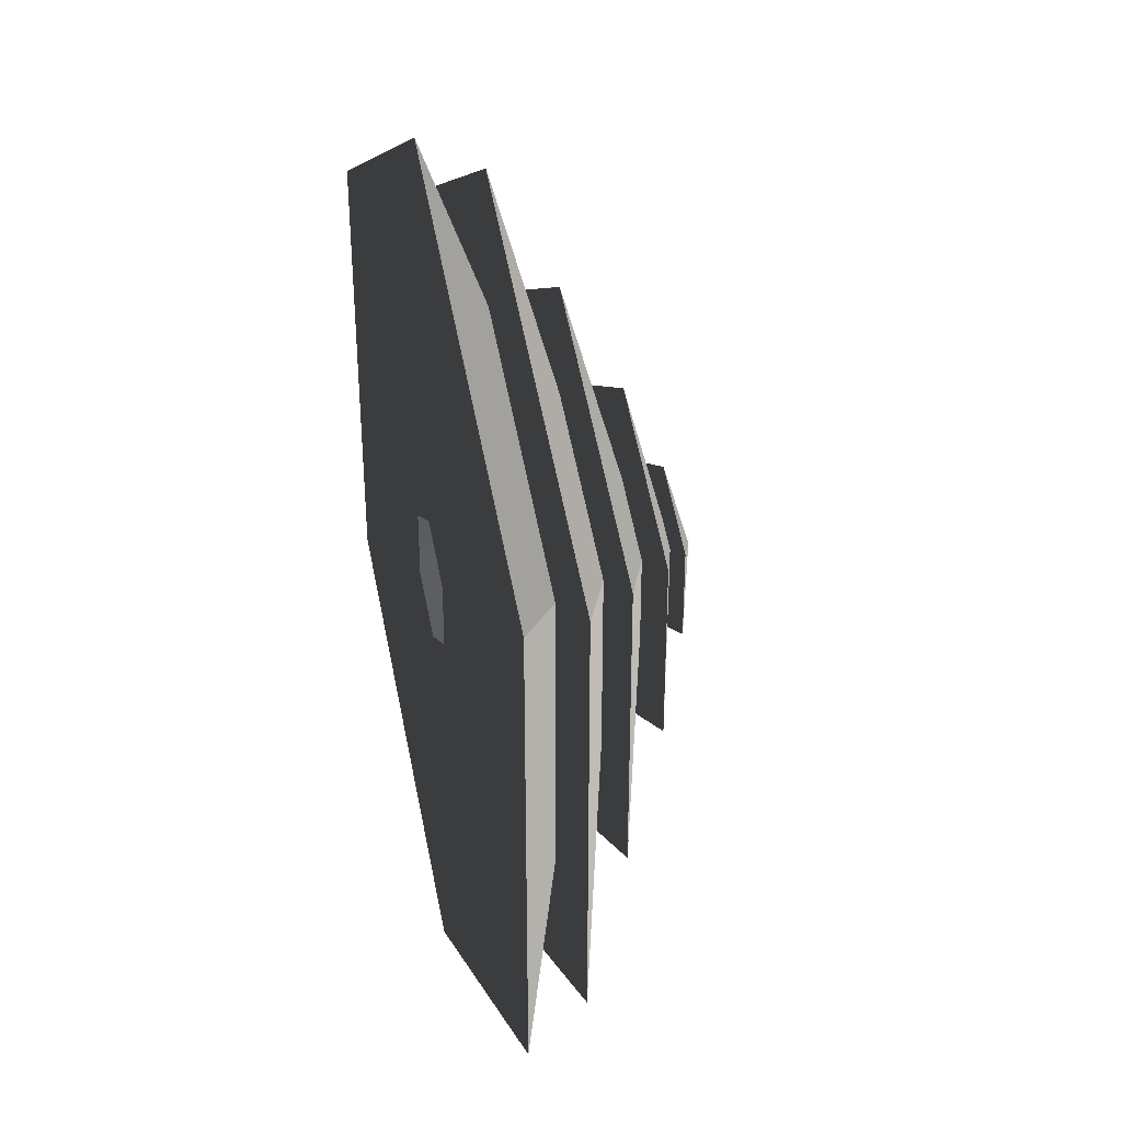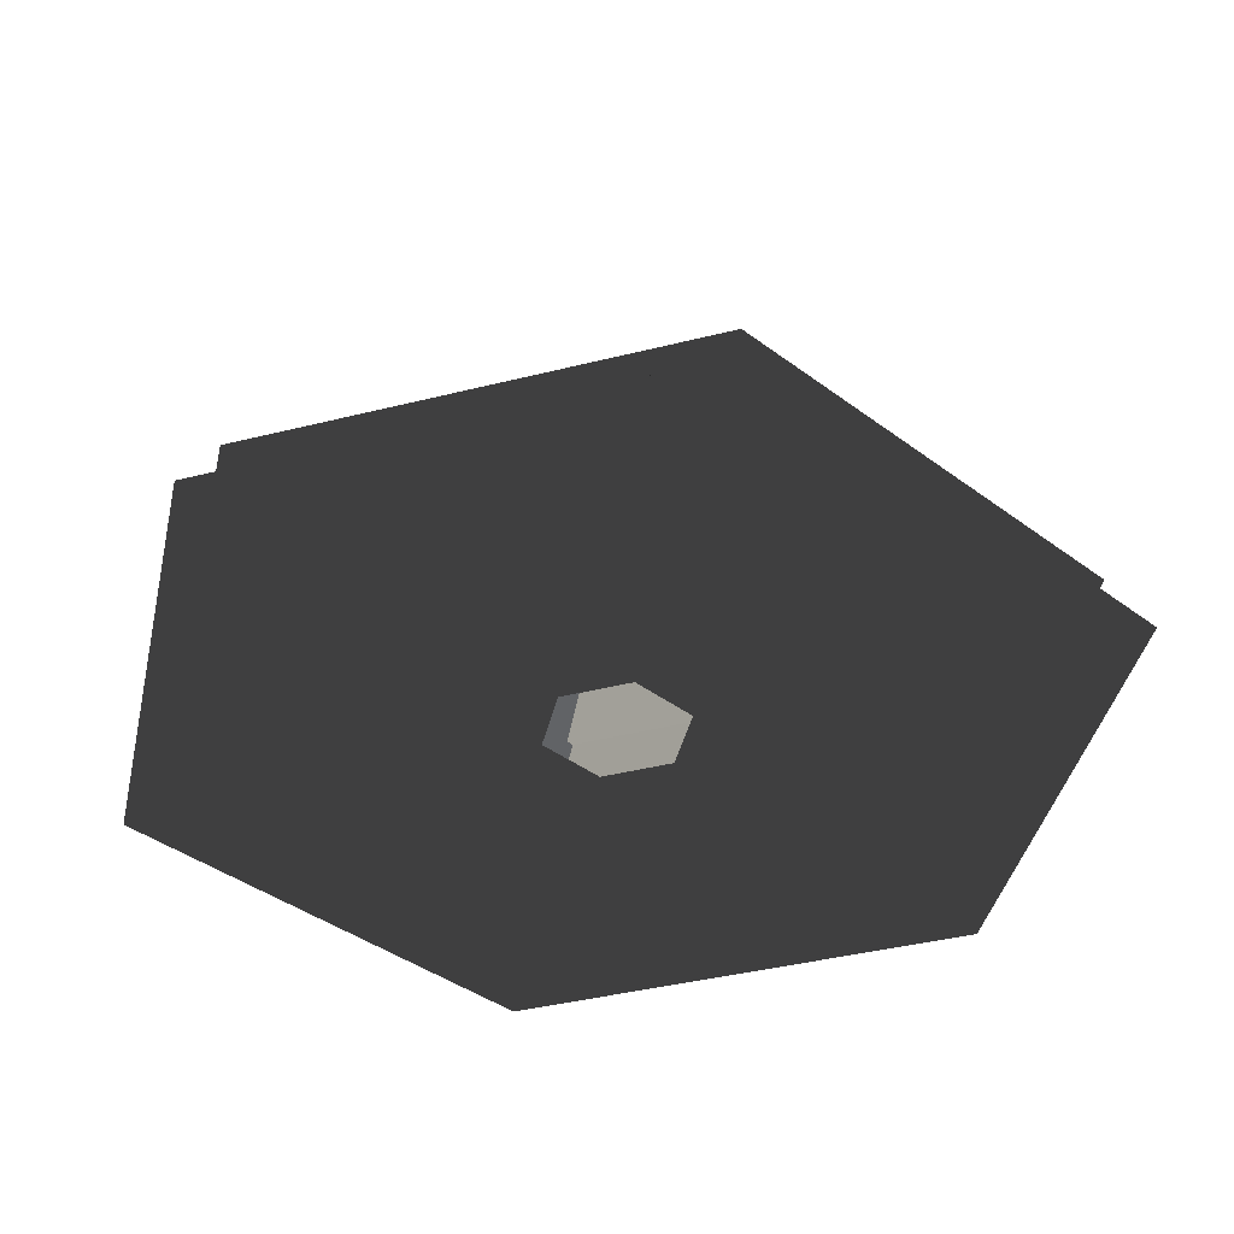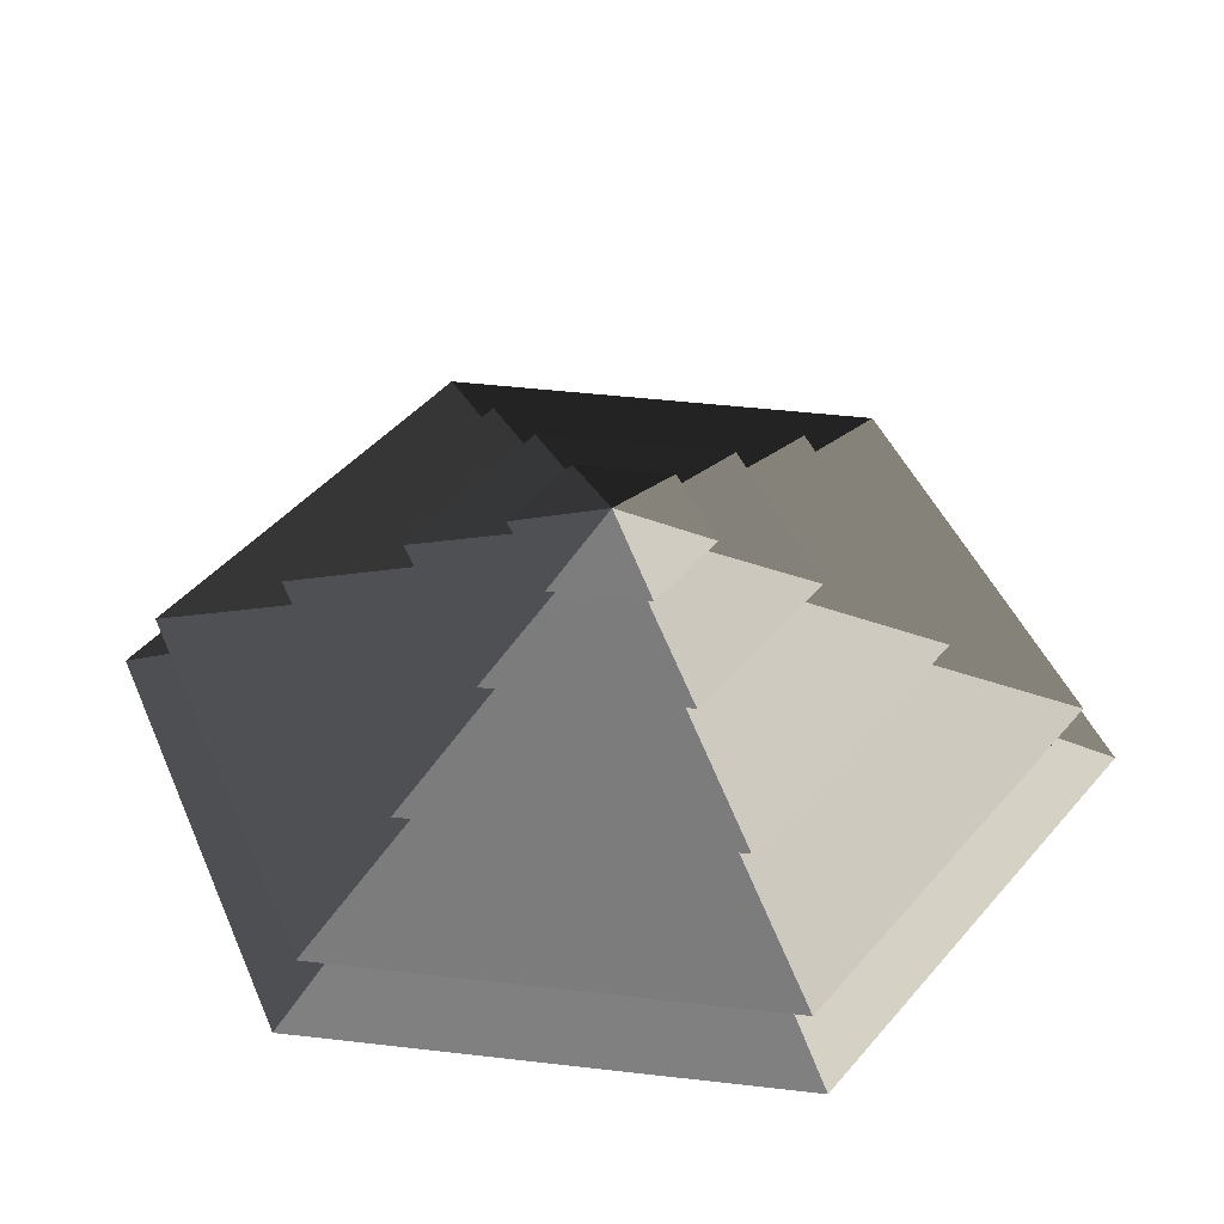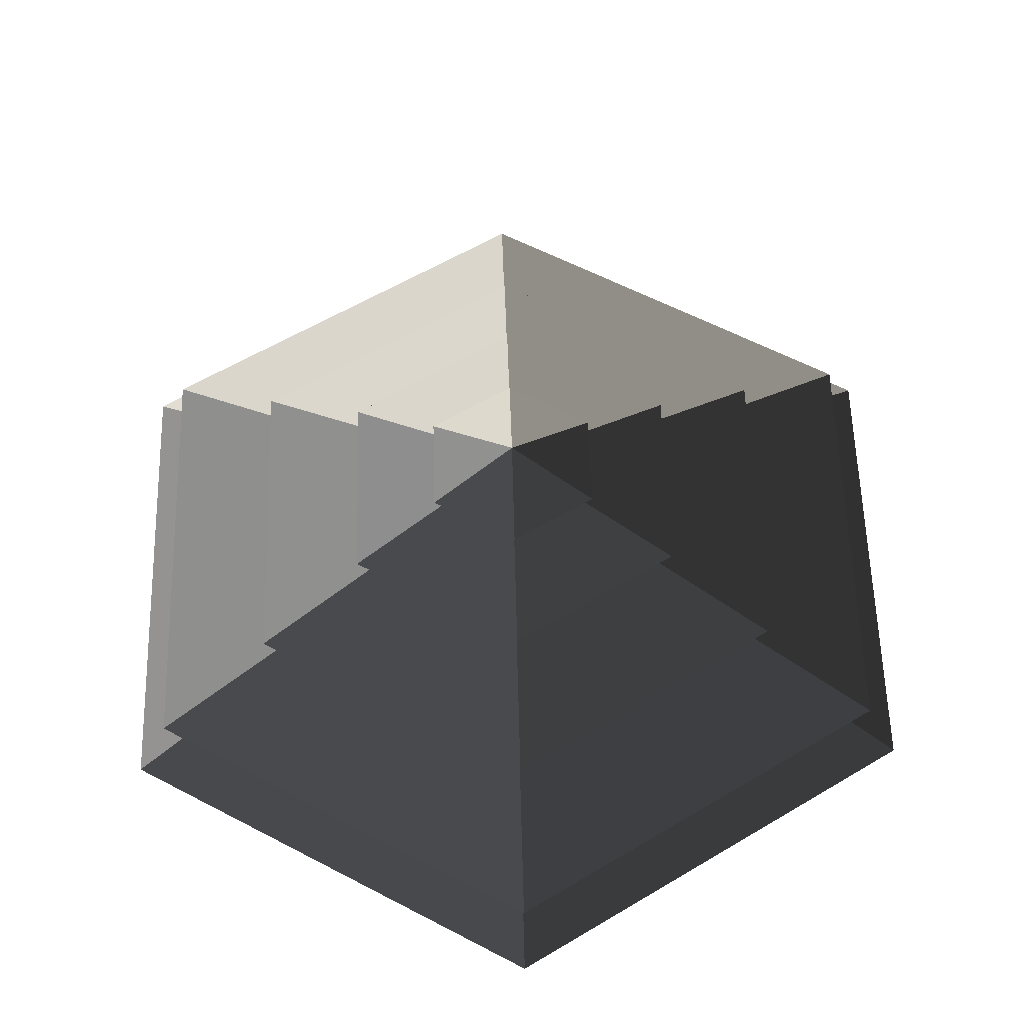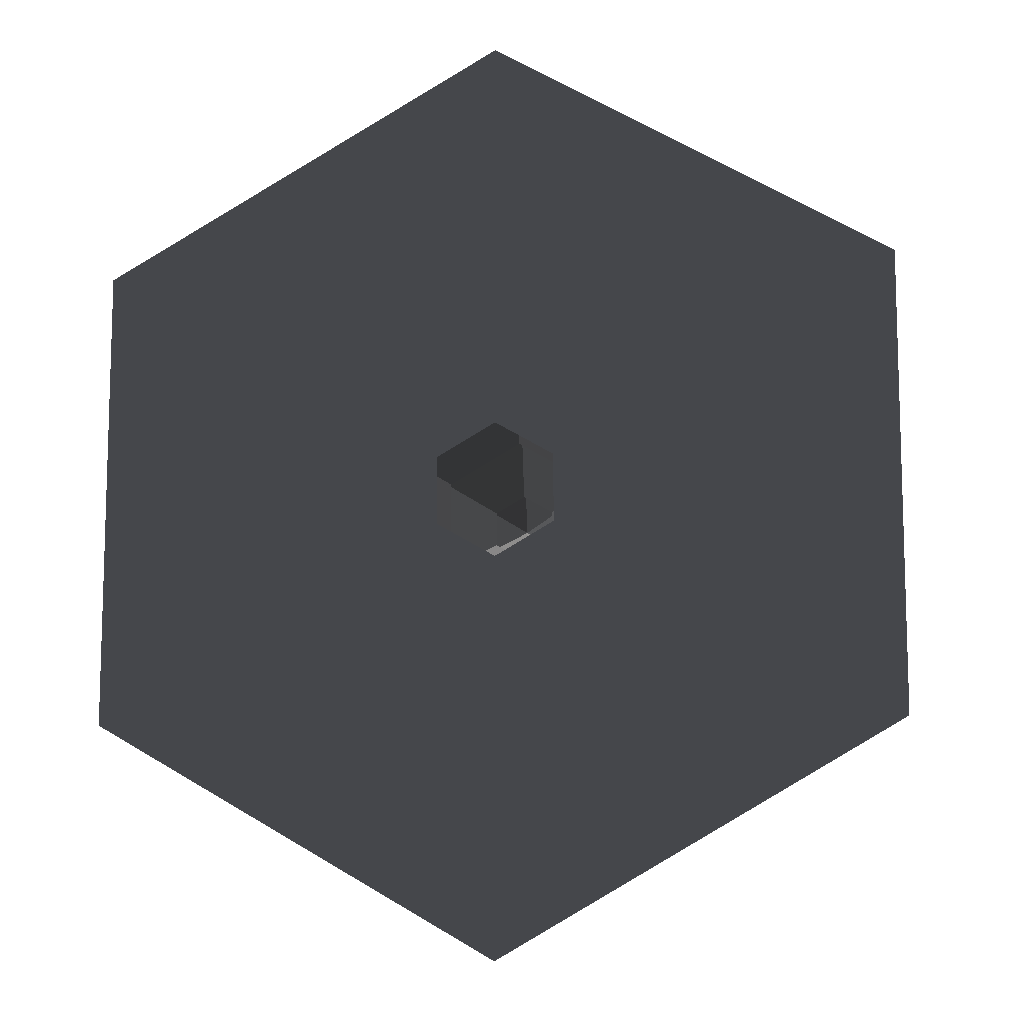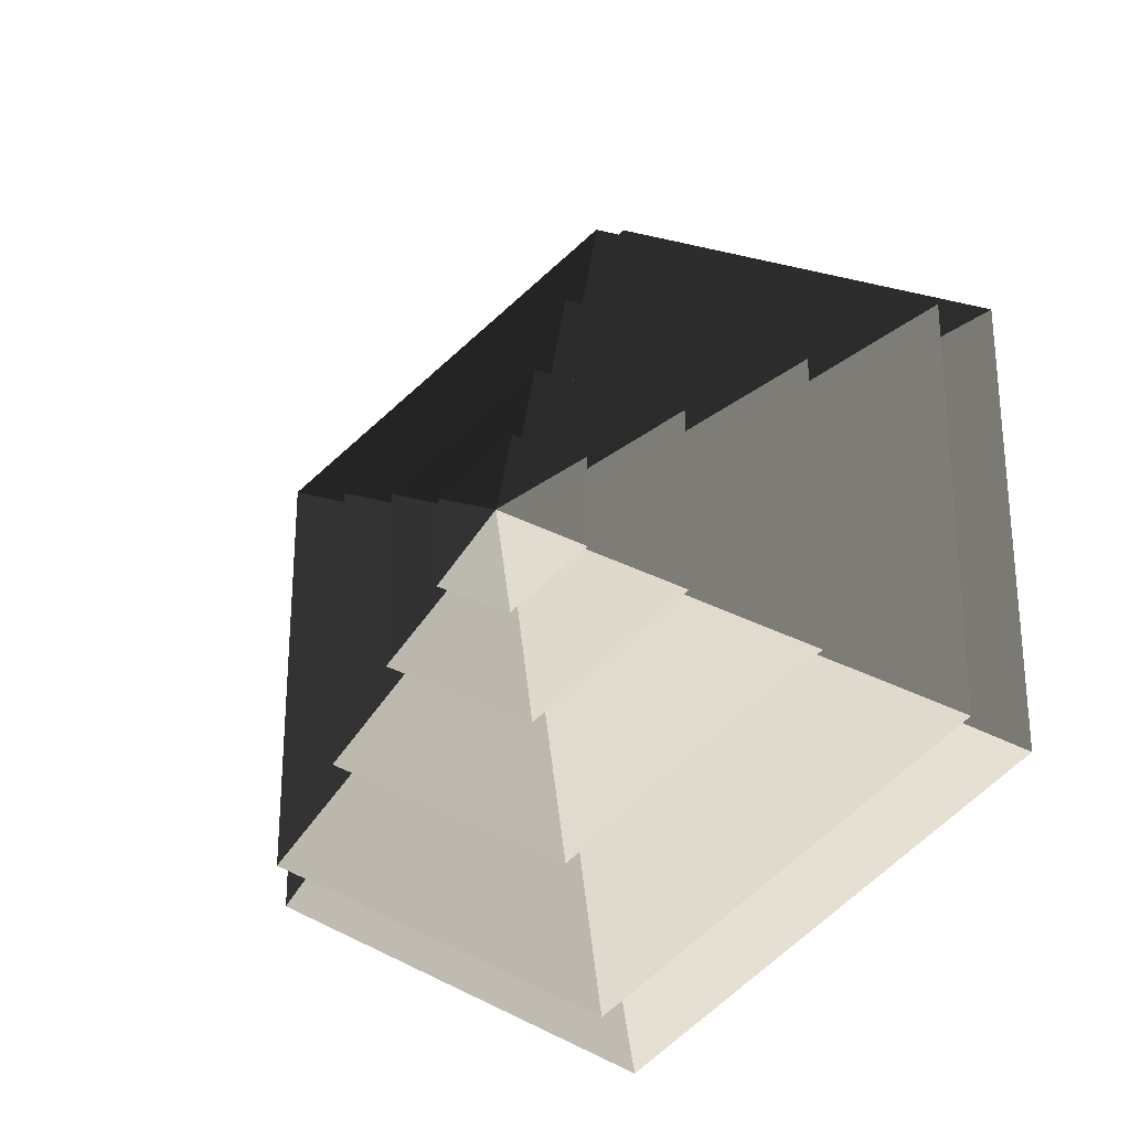
<metadata>
{"format":"obj","ext":"obj","renderer":"f3d","projection":"perspective","resolution":1024,"background":"white","views":[{"elev":36.0,"azim":-103.7,"up":"+Y"},{"elev":-40.1,"azim":107.3,"up":"+Z"},{"elev":45.3,"azim":-82.4,"up":"+Z"},{"elev":59.0,"azim":118.4,"up":"+Z"},{"elev":-10.6,"azim":-172.3,"up":"+Y"},{"elev":-27.4,"azim":29.8,"up":"+Y"}]}
</metadata>
<code>
v -10.39 6 3.994
v -70.82 40.89 3.994
v -70.82 -40.89 3.994
v -10.39 -6 3.994
v -1.149e-06 12 3.994
v -3.456e-06 81.78 3.994
v 10.39 6 3.994
v 70.82 40.89 3.994
v -7.816e-05 -81.78 3.994
v -8.046e-05 -12 3.994
v 70.82 -40.89 3.994
v 10.39 -6 3.994
v -3.456e-06 81.78 3.994
v -4.938e-05 51.36 14.77
v -44.48 25.68 14.77
v -70.82 40.89 3.994
v -44.48 25.68 14.77
v -65.28 37.69 14.77
v -65.28 -37.69 14.77
v -44.48 -25.68 14.77
v -4.938e-05 51.36 14.77
v 8.535e-06 75.38 14.77
v 44.48 25.68 14.77
v 65.28 37.69 14.77
v -7.005e-05 -75.38 14.77
v -1.214e-05 -51.36 14.77
v 65.28 -37.69 14.77
v 44.48 -25.68 14.77
v -70.82 -40.89 3.994
v -44.48 -25.68 14.77
v -1.214e-05 -51.36 14.77
v -7.816e-05 -81.78 3.994
v 70.82 -40.89 3.994
v 44.48 -25.68 14.77
v 44.48 25.68 14.77
v 70.82 40.89 3.994
v -70.82 40.89 3.994
v -44.48 25.68 14.77
v -44.48 -25.68 14.77
v -70.82 -40.89 3.994
v -7.816e-05 -81.78 3.994
v -1.214e-05 -51.36 14.77
v 44.48 -25.68 14.77
v 70.82 -40.89 3.994
v 70.82 40.89 3.994
v 44.48 25.68 14.77
v -4.938e-05 51.36 14.77
v -3.456e-06 81.78 3.994
v 8.535e-06 75.38 14.77
v -5.369e-05 33.42 26.26
v -28.94 16.71 26.26
v -65.28 37.69 14.77
v -28.94 16.71 26.26
v -46.13 26.63 26.26
v -46.13 -26.63 26.26
v -28.94 -16.71 26.26
v -5.369e-05 33.42 26.26
v -4.046e-05 53.27 26.26
v 28.94 16.71 26.26
v 46.13 26.63 26.26
v -4.368e-05 -53.27 26.26
v -9.138e-06 -33.42 26.26
v 46.13 -26.63 26.26
v 28.94 -16.71 26.26
v -65.28 -37.69 14.77
v -28.94 -16.71 26.26
v -9.138e-06 -33.42 26.26
v -7.005e-05 -75.38 14.77
v 65.28 -37.69 14.77
v 28.94 -16.71 26.26
v 28.94 16.71 26.26
v 65.28 37.69 14.77
v -65.28 37.69 14.77
v -28.94 16.71 26.26
v -28.94 -16.71 26.26
v -65.28 -37.69 14.77
v -7.005e-05 -75.38 14.77
v -9.138e-06 -33.42 26.26
v 28.94 -16.71 26.26
v 65.28 -37.69 14.77
v 65.28 37.69 14.77
v 28.94 16.71 26.26
v -5.369e-05 33.42 26.26
v 8.535e-06 75.38 14.77
v -46.13 -26.63 26.26
v -13.19 -7.617 36.94
v -7.611e-05 -15.23 36.94
v -4.368e-05 -53.27 26.26
v -7.611e-05 -15.23 36.94
v -5.309e-05 -32.93 36.94
v 28.51 -16.46 36.94
v 13.19 -7.617 36.94
v -13.19 -7.617 36.94
v -28.51 -16.46 36.94
v 28.51 16.46 36.94
v 13.19 7.617 36.94
v -1.095e-05 32.93 36.94
v -0.0001029 15.23 36.94
v -28.51 16.46 36.94
v -13.19 7.617 36.94
v 46.13 -26.63 26.26
v 13.19 -7.617 36.94
v 13.19 7.617 36.94
v 46.13 26.63 26.26
v -46.13 26.63 26.26
v -13.19 7.617 36.94
v -13.19 -7.617 36.94
v -46.13 -26.63 26.26
v -4.368e-05 -53.27 26.26
v -7.611e-05 -15.23 36.94
v 13.19 -7.617 36.94
v 46.13 -26.63 26.26
v 46.13 26.63 26.26
v 13.19 7.617 36.94
v -0.0001029 15.23 36.94
v -4.046e-05 53.27 26.26
v -4.046e-05 53.27 26.26
v -0.0001029 15.23 36.94
v -13.19 7.617 36.94
v -46.13 26.63 26.26
v 28.51 -16.46 36.94
v 5.388 -3.111 44.08
v 5.388 3.111 44.08
v 28.51 16.46 36.94
v 5.388 3.111 44.08
v 14.22 8.211 44.08
v -0.0001006 16.42 44.08
v -6.819e-05 6.222 44.08
v -14.22 8.211 44.08
v -5.388 3.111 44.08
v 5.388 -3.111 44.08
v 14.22 -8.21 44.08
v -14.22 -8.211 44.08
v -5.388 -3.111 44.08
v -7.921e-05 -16.42 44.08
v 3.336e-06 -6.222 44.08
v -28.51 16.46 36.94
v -5.388 3.111 44.08
v -5.388 -3.111 44.08
v -28.51 -16.46 36.94
v -5.309e-05 -32.93 36.94
v 3.336e-06 -6.222 44.08
v 5.388 -3.111 44.08
v 28.51 -16.46 36.94
v 28.51 16.46 36.94
v 5.388 3.111 44.08
v -6.819e-05 6.222 44.08
v -1.095e-05 32.93 36.94
v -1.095e-05 32.93 36.94
v -6.819e-05 6.222 44.08
v -5.388 3.111 44.08
v -28.51 16.46 36.94
v -28.51 -16.46 36.94
v -5.388 -3.111 44.08
v 3.336e-06 -6.222 44.08
v -5.309e-05 -32.93 36.94
v -14.22 8.211 44.08
v -4.336e-05 2.772e-05 48.94
v -14.22 -8.211 44.08
v -7.921e-05 -16.42 44.08
v -4.336e-05 2.772e-05 48.94
v 14.22 -8.21 44.08
v 14.22 8.211 44.08
v -4.336e-05 2.772e-05 48.94
v -0.0001006 16.42 44.08
v -0.0001006 16.42 44.08
v -4.336e-05 2.772e-05 48.94
v -14.22 8.211 44.08
v -14.22 -8.211 44.08
v -4.336e-05 2.772e-05 48.94
v -7.921e-05 -16.42 44.08
v 14.22 -8.21 44.08
v -4.336e-05 2.772e-05 48.94
v 14.22 8.211 44.08
g Cylinder_136_2200_362
f 1 3 2
f 1 4 3
f 5 1 2
f 5 2 6
f 7 5 6
f 7 6 8
f 4 9 3
f 4 10 9
f 10 11 9
f 10 12 11
f 12 8 11
f 12 7 8
f 13 15 14
f 13 16 15
f 17 19 18
f 17 20 19
f 21 17 18
f 21 18 22
f 23 21 22
f 23 22 24
f 20 25 19
f 20 26 25
f 26 27 25
f 26 28 27
f 28 24 27
f 28 23 24
f 29 31 30
f 29 32 31
f 33 35 34
f 33 36 35
f 37 39 38
f 37 40 39
f 41 43 42
f 41 44 43
f 45 47 46
f 45 48 47
f 49 51 50
f 49 52 51
f 53 55 54
f 53 56 55
f 57 53 54
f 57 54 58
f 59 57 58
f 59 58 60
f 56 61 55
f 56 62 61
f 62 63 61
f 62 64 63
f 64 60 63
f 64 59 60
f 65 67 66
f 65 68 67
f 69 71 70
f 69 72 71
f 73 75 74
f 73 76 75
f 77 79 78
f 77 80 79
f 81 83 82
f 81 84 83
f 85 87 86
f 85 88 87
f 89 91 90
f 89 92 91
f 93 89 90
f 93 90 94
f 92 95 91
f 92 96 95
f 96 97 95
f 96 98 97
f 98 99 97
f 98 100 99
f 100 94 99
f 100 93 94
f 101 103 102
f 101 104 103
f 105 107 106
f 105 108 107
f 109 111 110
f 109 112 111
f 113 115 114
f 113 116 115
f 117 119 118
f 117 120 119
f 121 123 122
f 121 124 123
f 125 127 126
f 125 128 127
f 128 129 127
f 128 130 129
f 131 125 126
f 131 126 132
f 130 133 129
f 130 134 133
f 134 135 133
f 134 136 135
f 136 132 135
f 136 131 132
f 137 139 138
f 137 140 139
f 141 143 142
f 141 144 143
f 145 147 146
f 145 148 147
f 149 151 150
f 149 152 151
f 153 155 154
f 153 156 155
f 157 159 158
f 160 162 161
f 163 165 164
f 166 168 167
f 169 171 170
f 172 174 173

</code>
